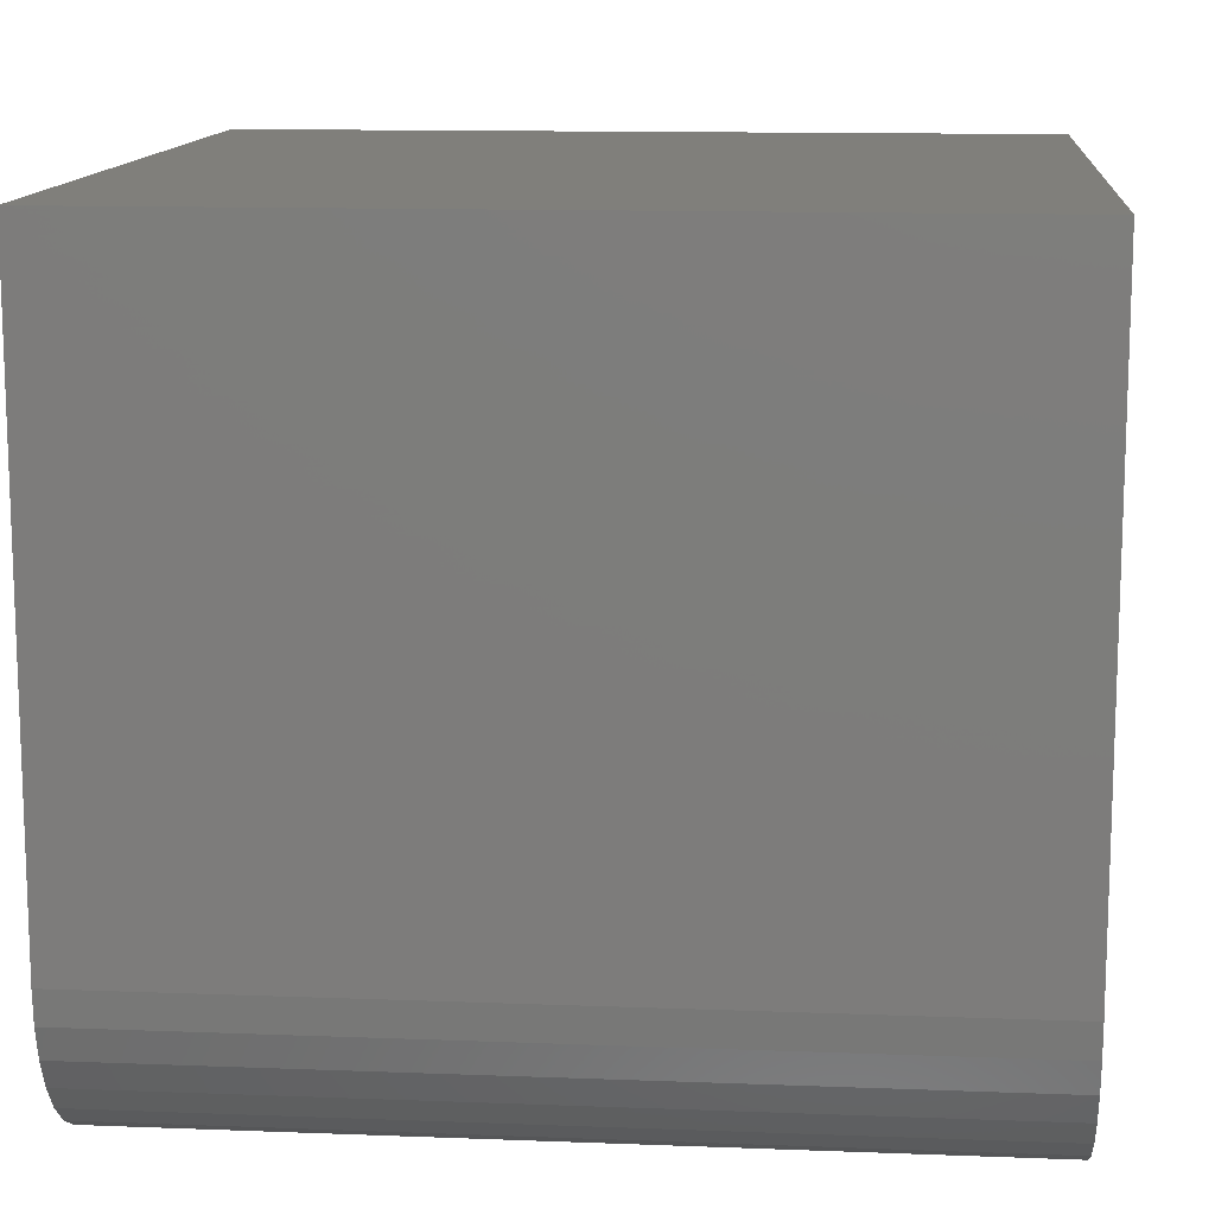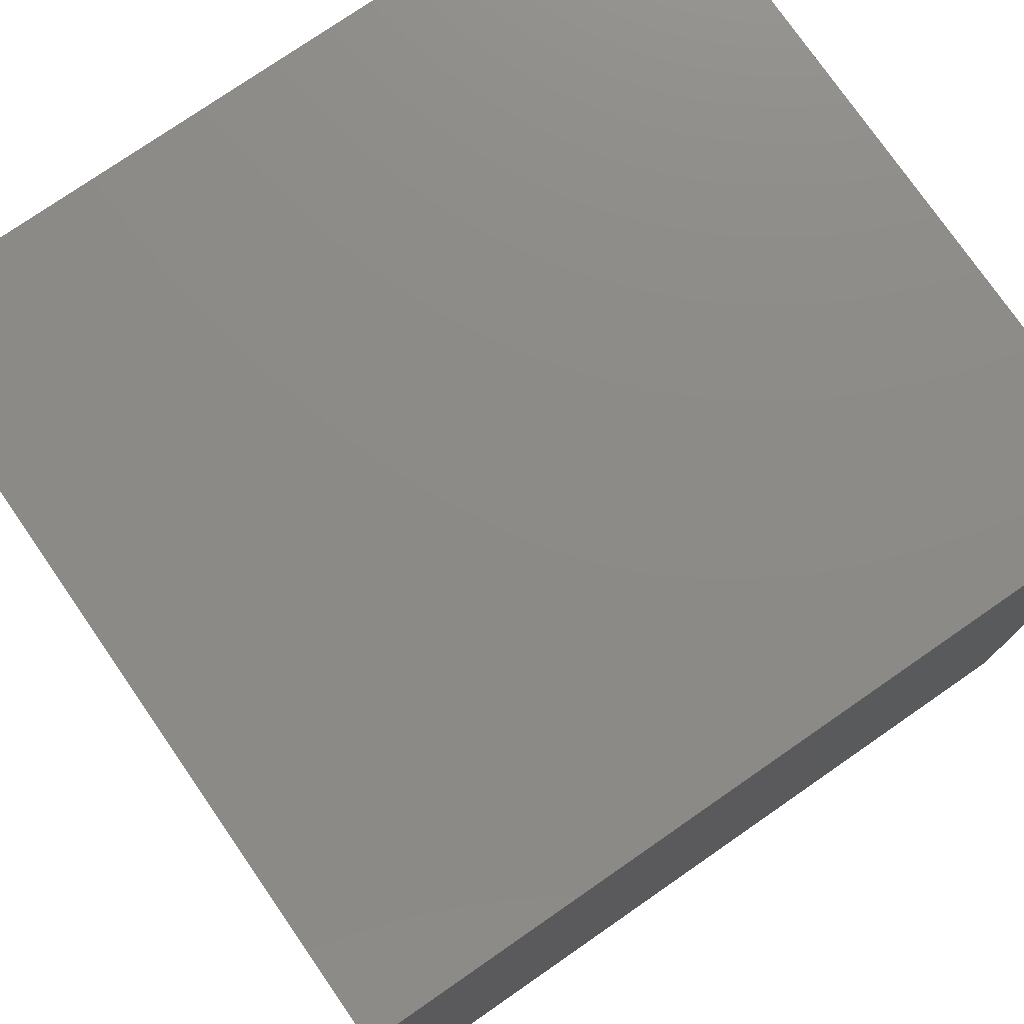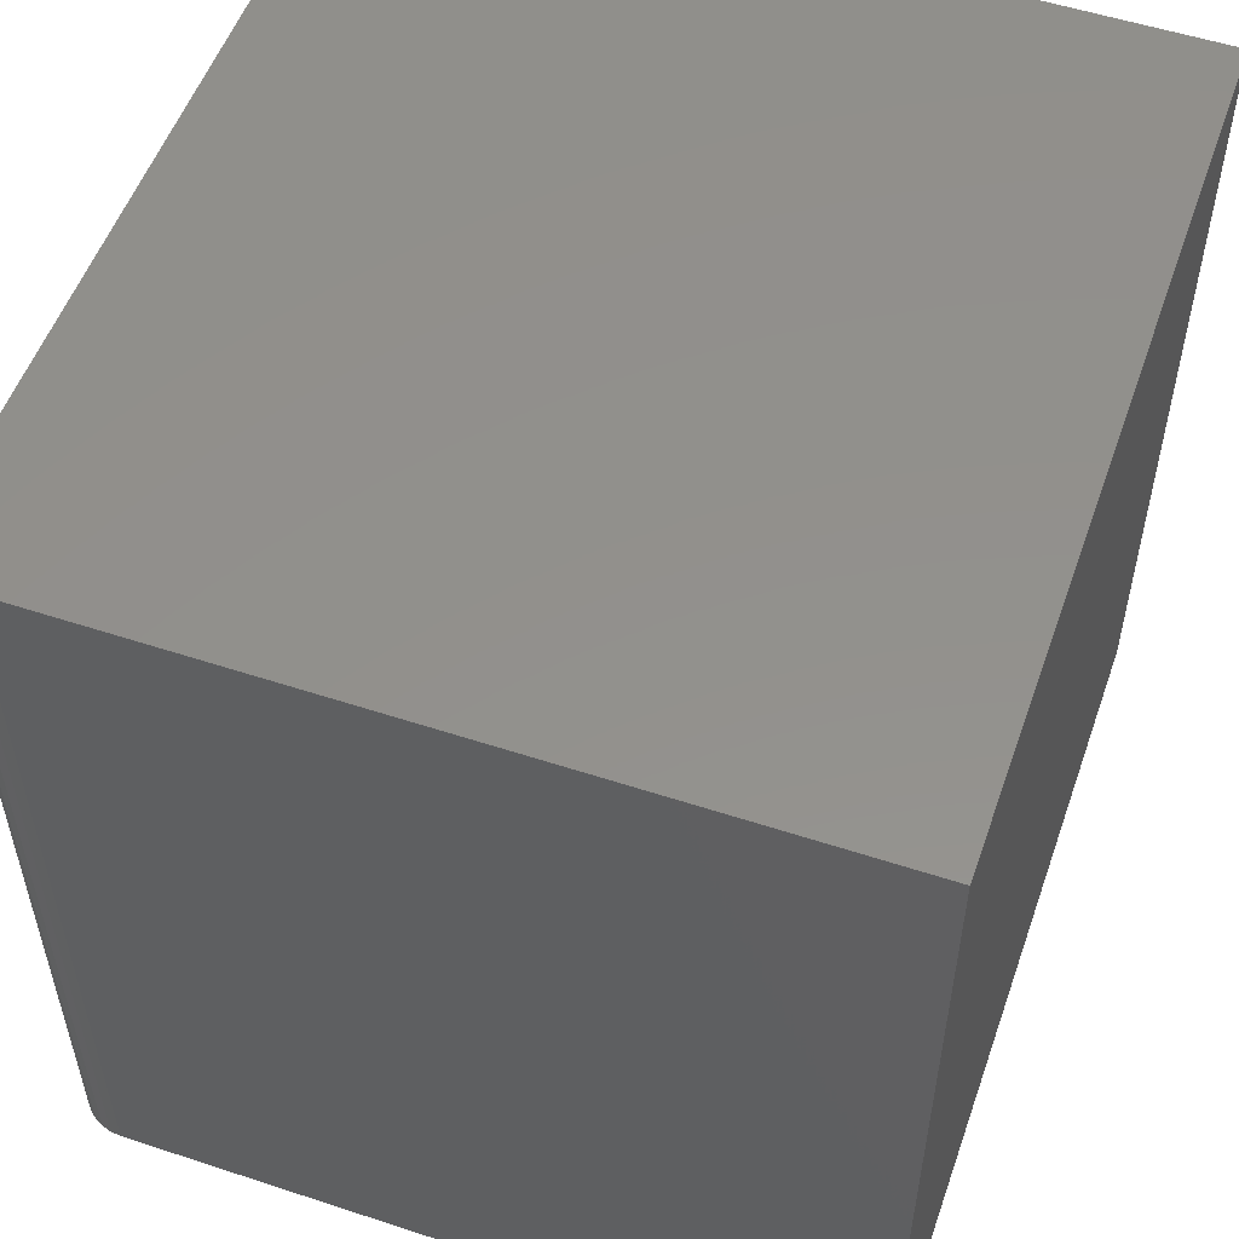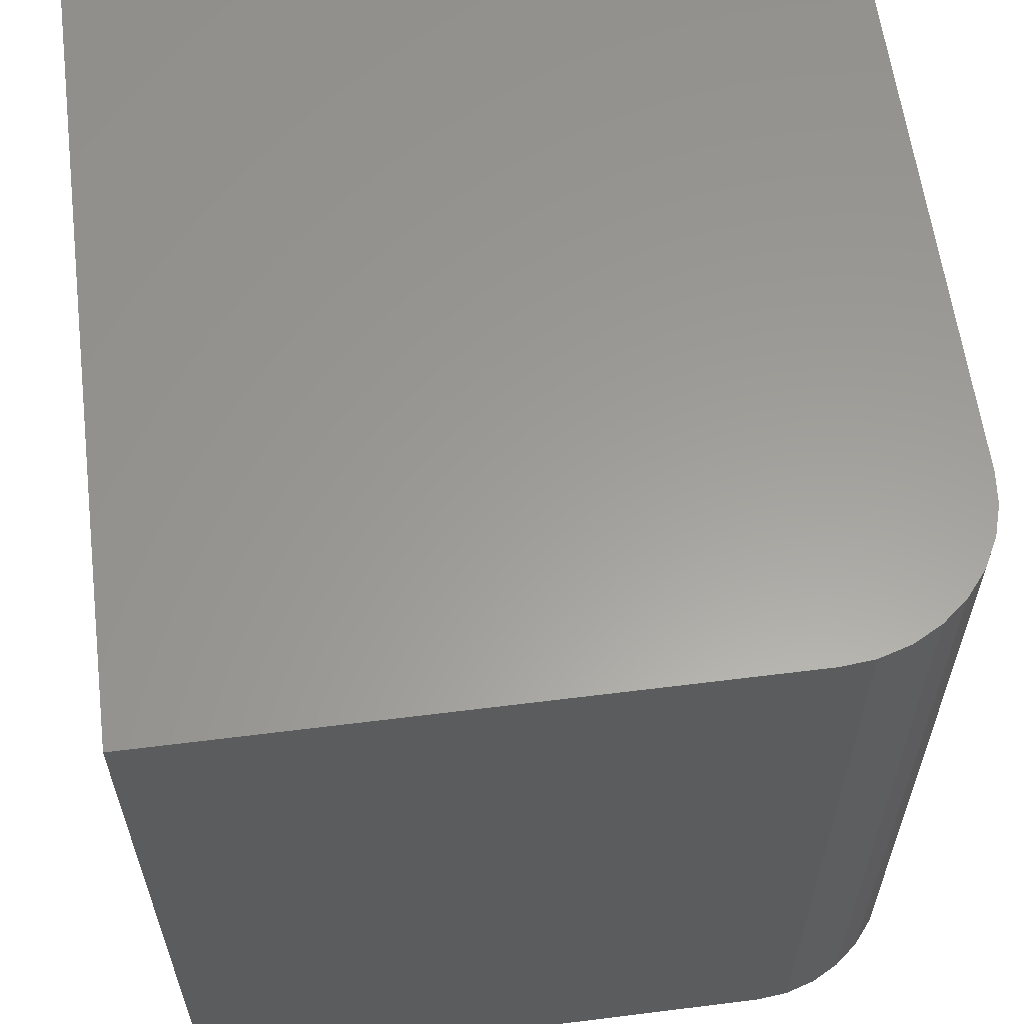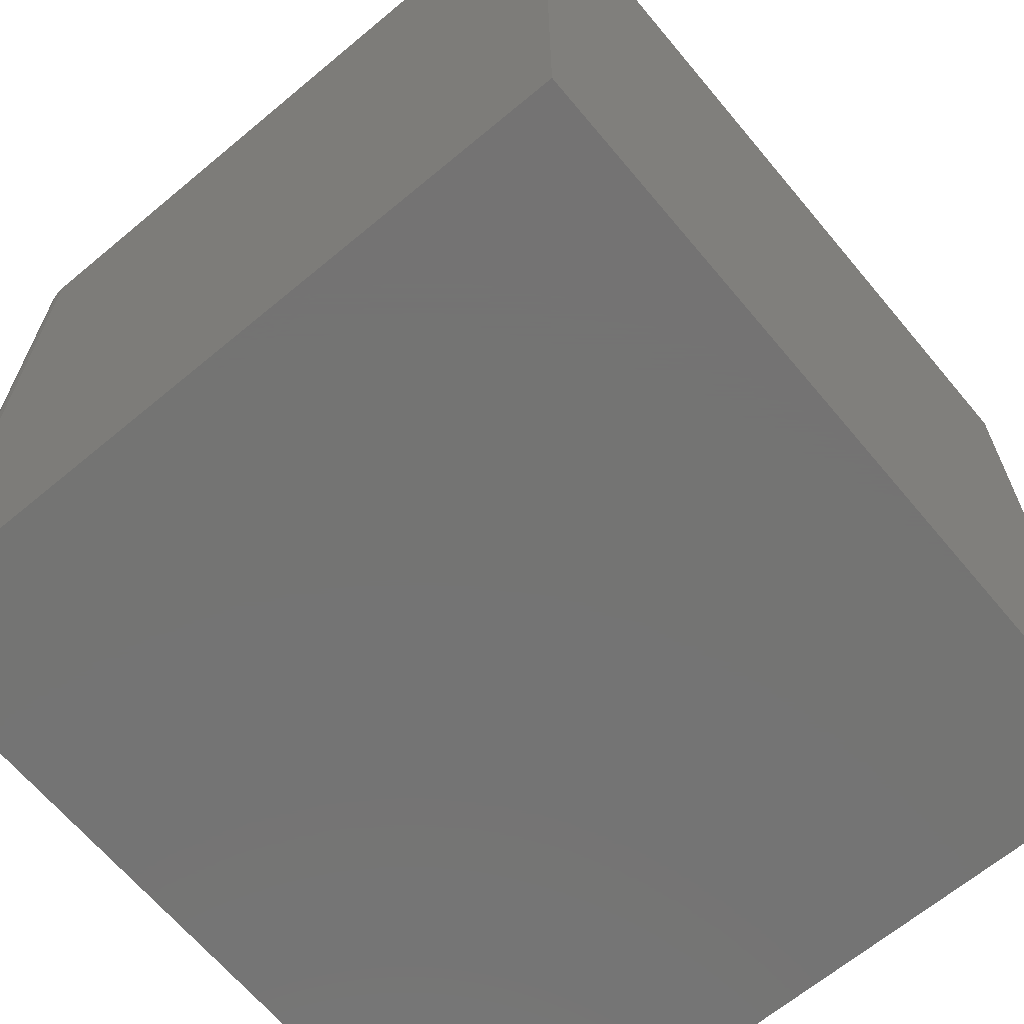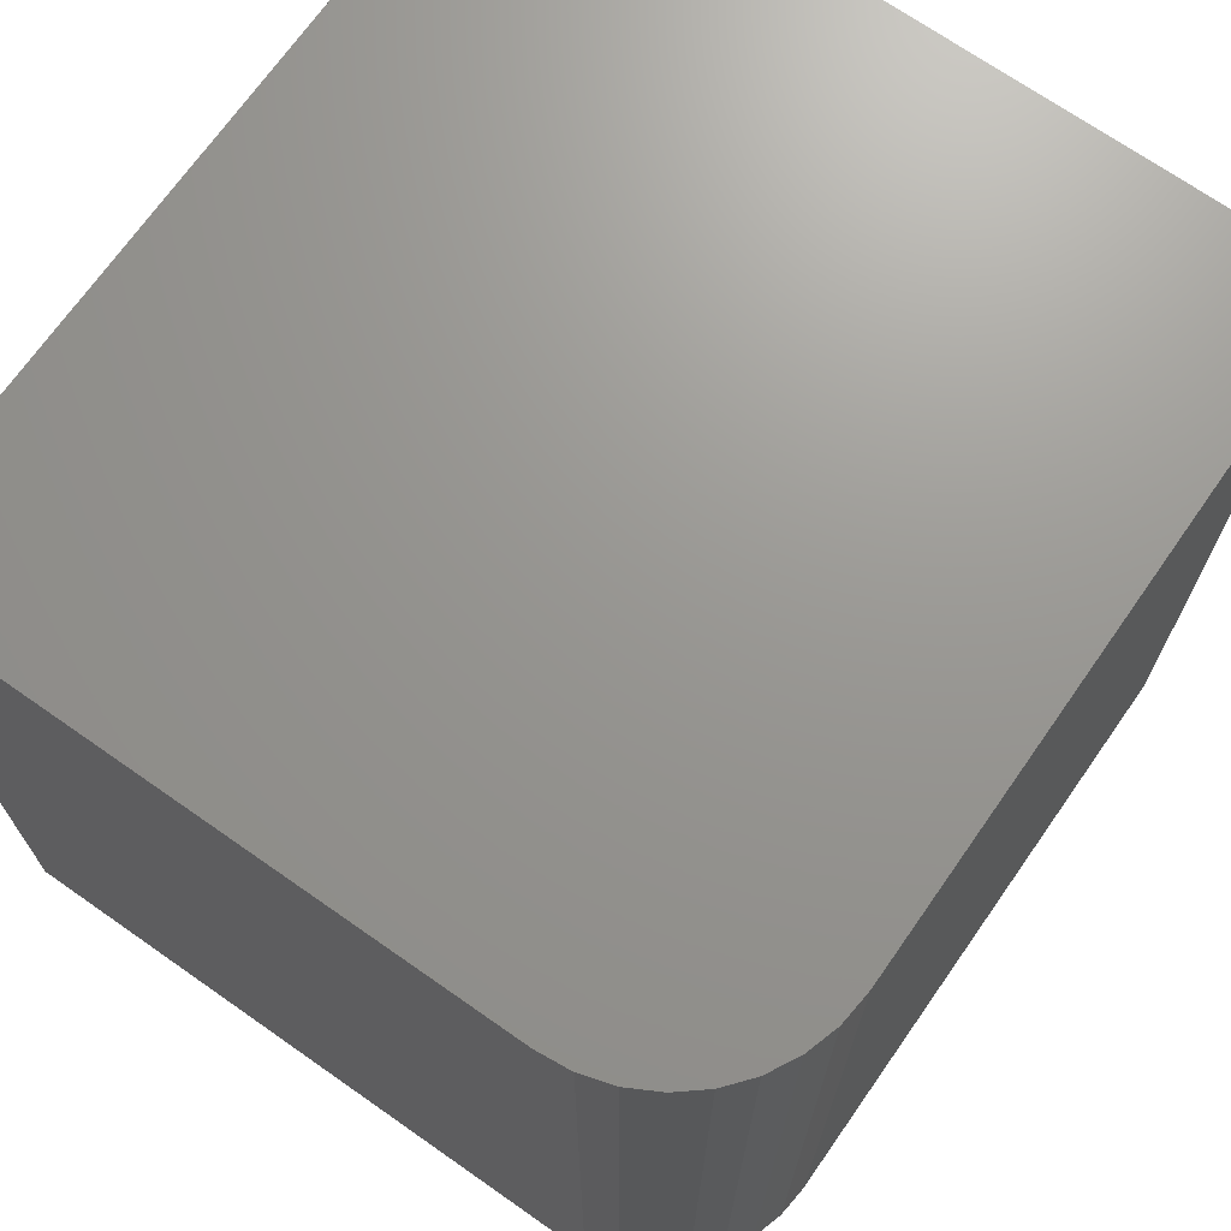
<metadata>
{"format":"stl","ext":"stl","renderer":"f3d","projection":"perspective","resolution":1024,"background":"white","views":[{"elev":12.7,"azim":-84.9,"up":"+Y"},{"elev":76.6,"azim":145.3,"up":"+Z"},{"elev":53.8,"azim":109.3,"up":"+Z"},{"elev":60.4,"azim":-97.3,"up":"+Z"},{"elev":-66.0,"azim":129.9,"up":"+Z"},{"elev":70.3,"azim":-55.0,"up":"+Z"}]}
</metadata>
<code>
# stl→obj: 40 verts, 76 faces
v -0.6484 -0.4688 0.1094
v -0.2812 -0.4688 0.1094
v -0.6484 -0.4688 0.6094
v -0.2812 -0.4688 0.6094
v -0.2553 -0.4549 0.6094
v -0.2693 -0.4664 0.6094
v -0.2639 -0.4635 0.6094
v -0.2592 -0.4596 0.6094
v -0.75 2.776e-17 0.6094
v -0.75 -0.3672 0.6094
v -0.748 -0.387 0.6094
v -0.7423 -0.4061 0.6094
v -0.7329 -0.4236 0.6094
v -0.7203 -0.439 0.6094
v -0.7049 -0.4516 0.6094
v -0.6873 -0.461 0.6094
v -0.6683 -0.4668 0.6094
v -0.2752 -0.4681 0.6094
v -0.25 8.327e-17 0.6094
v -0.2524 -0.4495 0.6094
v -0.2506 -0.4436 0.6094
v -0.25 -0.4375 0.6094
v -0.25 -0.4375 0.1094
v -0.2506 -0.4436 0.1094
v -0.2524 -0.4495 0.1094
v -0.25 5.551e-17 0.1094
v -0.2553 -0.4549 0.1094
v -0.2592 -0.4596 0.1094
v -0.2639 -0.4635 0.1094
v -0.2693 -0.4664 0.1094
v -0.2752 -0.4681 0.1094
v -0.75 0 0.1094
v -0.6683 -0.4668 0.1094
v -0.6873 -0.461 0.1094
v -0.7049 -0.4516 0.1094
v -0.7203 -0.439 0.1094
v -0.7329 -0.4236 0.1094
v -0.7423 -0.4061 0.1094
v -0.748 -0.387 0.1094
v -0.75 -0.3672 0.1094
f 1 2 3
f 3 2 4
f 5 6 7
f 5 7 8
f 9 10 11
f 9 11 12
f 9 12 13
f 9 13 14
f 9 14 15
f 9 15 16
f 9 16 17
f 9 17 3
f 9 3 4
f 9 4 18
f 9 18 19
f 18 6 5
f 18 5 20
f 18 20 21
f 18 21 22
f 18 22 19
f 23 24 25
f 26 23 25
f 26 25 27
f 26 27 28
f 26 28 29
f 26 29 30
f 26 30 31
f 26 31 2
f 26 2 1
f 26 1 32
f 1 33 34
f 1 34 35
f 1 35 36
f 1 36 37
f 1 37 38
f 1 38 39
f 1 39 40
f 1 40 32
f 10 9 40
f 40 9 32
f 10 40 11
f 11 40 39
f 11 39 12
f 12 39 38
f 12 38 13
f 13 38 37
f 13 37 14
f 14 37 36
f 14 36 15
f 15 36 35
f 15 35 16
f 16 35 34
f 16 34 17
f 17 34 33
f 17 33 3
f 3 33 1
f 23 26 22
f 22 26 19
f 23 22 24
f 24 22 21
f 24 21 25
f 25 21 20
f 25 20 27
f 27 20 5
f 27 5 28
f 28 5 8
f 28 8 29
f 29 8 7
f 29 7 30
f 30 7 6
f 30 6 31
f 31 6 18
f 31 18 2
f 2 18 4
f 32 9 26
f 26 9 19

</code>
